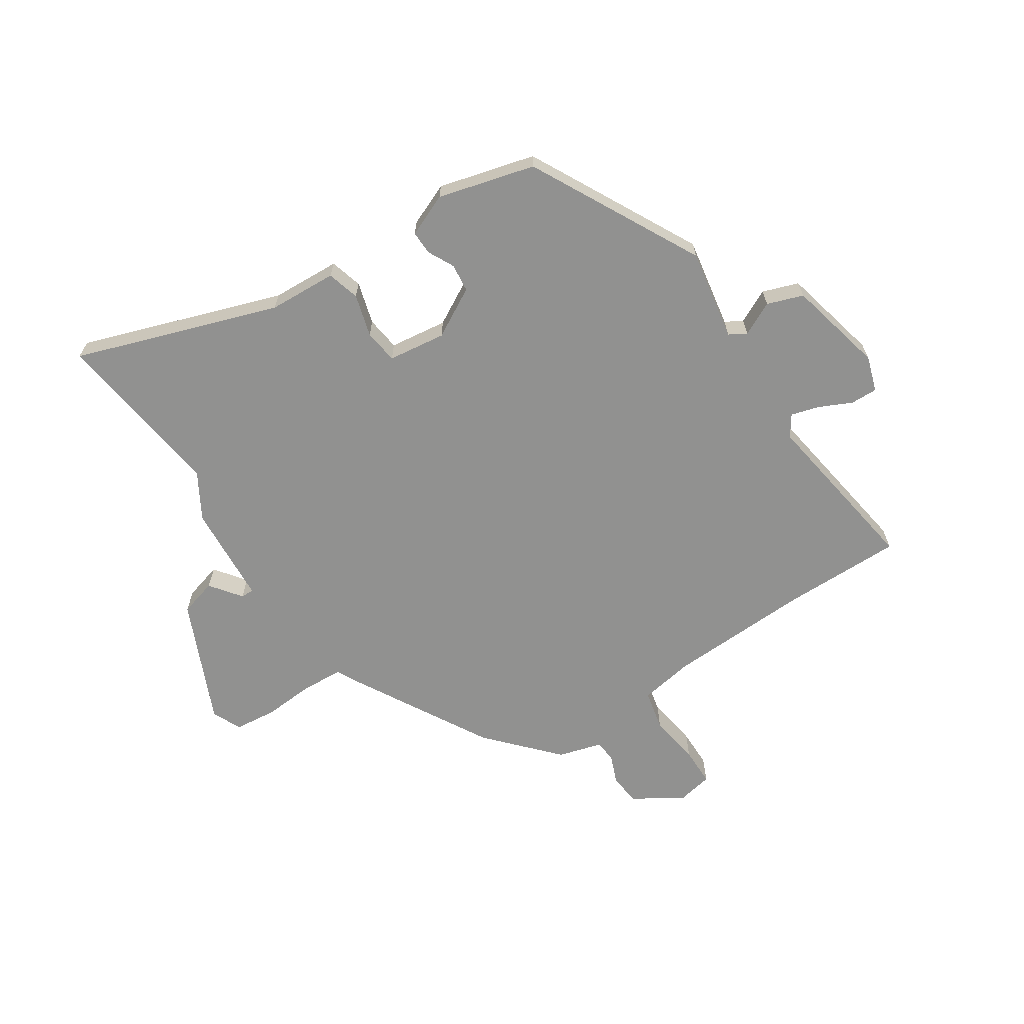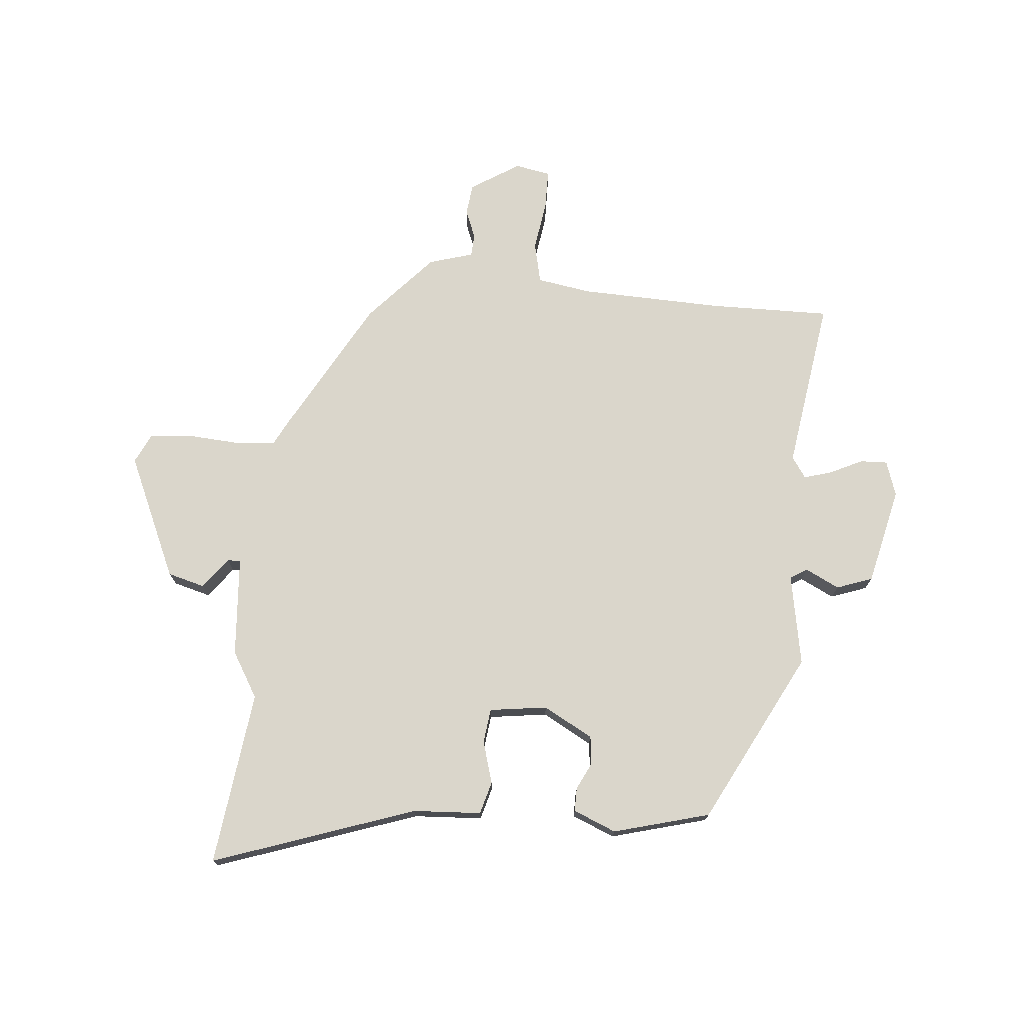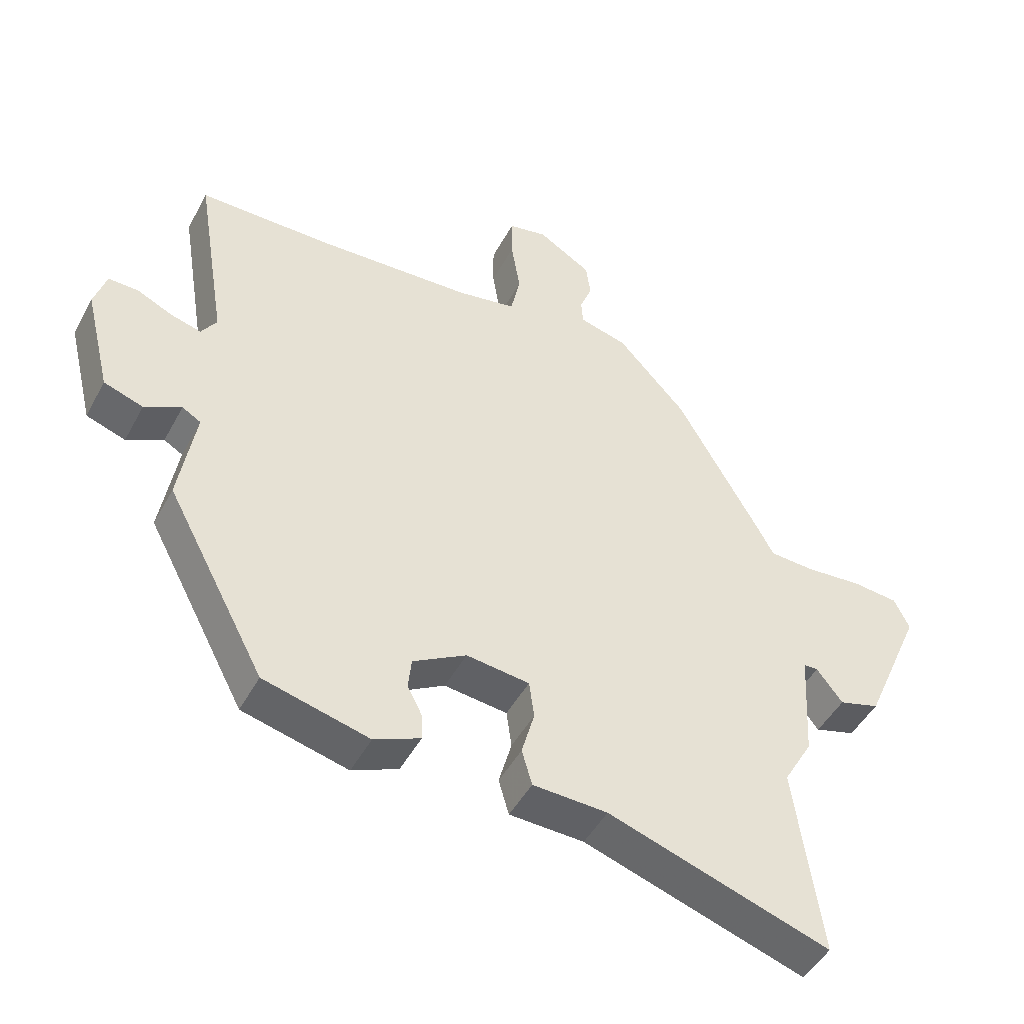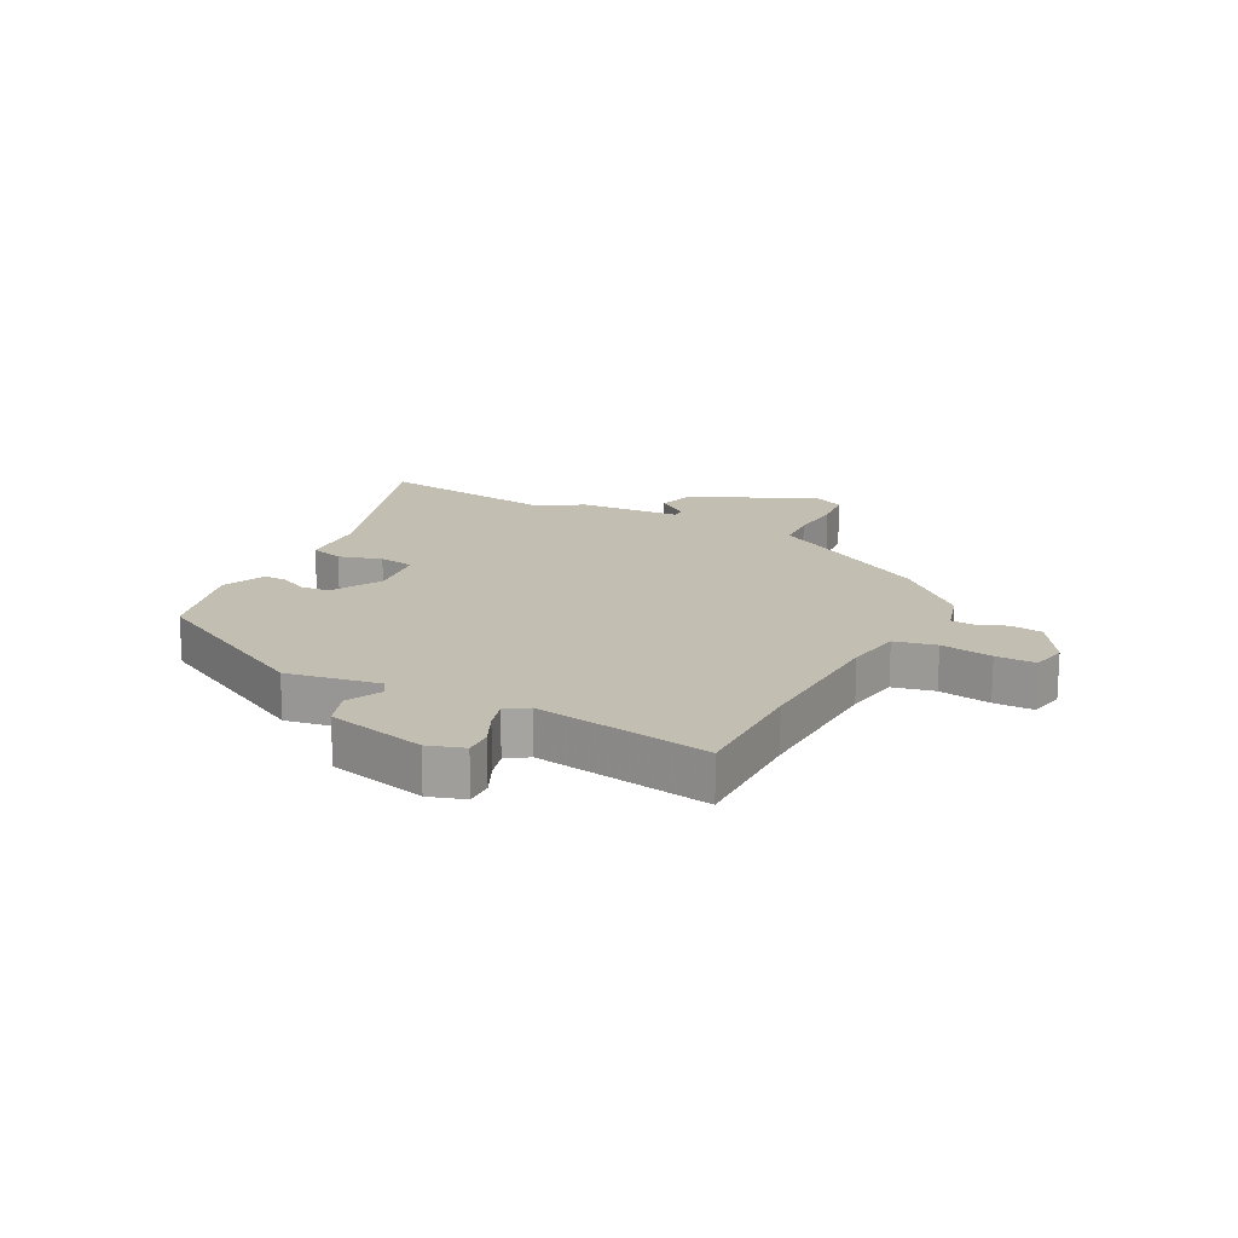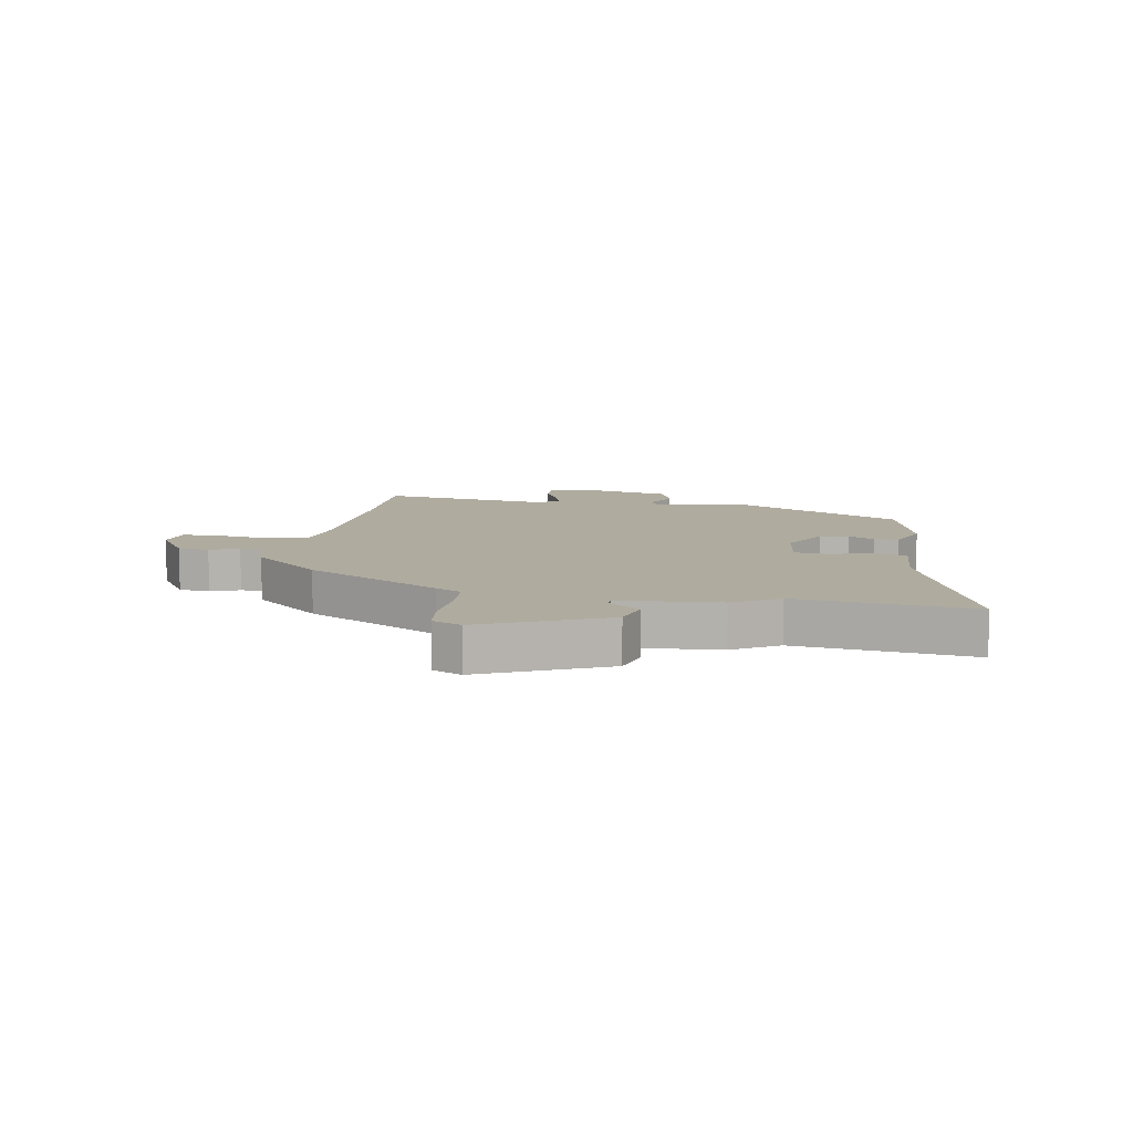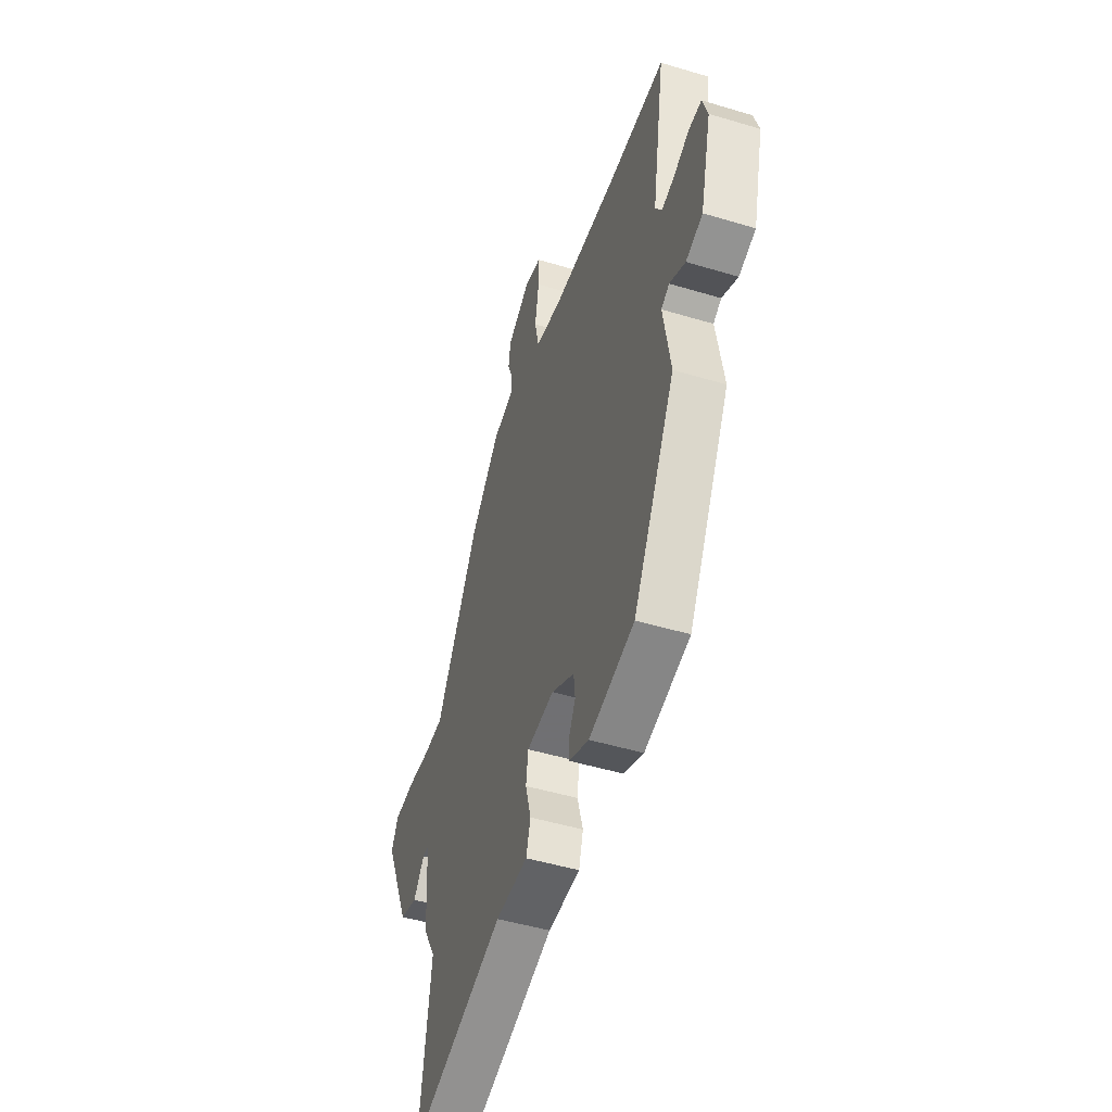
<metadata>
{"format":"obj","ext":"obj","renderer":"f3d","projection":"perspective","resolution":1024,"background":"white","views":[{"elev":-65.9,"azim":-147.2,"up":"+Y"},{"elev":74.0,"azim":-175.6,"up":"+Y"},{"elev":-46.7,"azim":-27.0,"up":"+Z"},{"elev":17.1,"azim":-62.8,"up":"+Y"},{"elev":9.6,"azim":98.9,"up":"+Y"},{"elev":-48.2,"azim":-108.7,"up":"+Z"}]}
</metadata>
<code>
v -0.516 0.07 0.5
v -0.311 0.07 0.5
v -0.069 0.07 0.511
v 0.023 0.07 0.527
v 0.038 0.07 0.596
v 0.024 0.07 0.682
v 0.024 0.07 0.748
v 0.084 0.07 0.76
v 0.167 0.07 0.709
v 0.174 0.07 0.656
v 0.155 0.07 0.607
v 0.158 0.07 0.569
v 0.233 0.07 0.548
v 0.339 0.07 0.434
v 0.47 0.07 0.207
v 0.493 0.07 0.164
v 0.563 0.07 0.16
v 0.65 0.07 0.167
v 0.721 0.07 0.16
v 0.745 0.07 0.111
v 0.654 0.07 -0.099
v 0.591 0.07 -0.117
v 0.551 0.07 -0.065
v 0.529 0.07 -0.065
v 0.519 0.07 -0.235
v 0.474 0.07 -0.313
v 0.515 0.07 -0.608
v 0.171 0.07 -0.494
v 0.055 0.07 -0.489
v 0.039 0.07 -0.434
v 0.059 0.07 -0.362
v 0.051 0.07 -0.304
v -0.047 0.07 -0.292
v -0.13 0.07 -0.339
v -0.135 0.07 -0.387
v -0.112 0.07 -0.432
v -0.111 0.07 -0.472
v -0.183 0.07 -0.503
v -0.347 0.07 -0.461
v -0.5 0.07 -0.174
v -0.474 0.07 -0.019
v -0.503 0.07 -0.002
v -0.56 0.07 -0.031
v -0.621 0.07 -0.01
v -0.661 0.07 0.154
v -0.642 0.07 0.214
v -0.596 0.07 0.213
v -0.54 0.07 0.187
v -0.493 0.07 0.174
v -0.469 0.07 0.21
v -0.516 0 0.5
v -0.311 0 0.5
v -0.069 0 0.511
v 0.023 0 0.527
v 0.038 0 0.596
v 0.024 0 0.682
v 0.024 0 0.748
v 0.084 0 0.76
v 0.167 0 0.709
v 0.174 0 0.656
v 0.155 0 0.607
v 0.158 0 0.569
v 0.233 0 0.548
v 0.339 0 0.434
v 0.47 0 0.207
v 0.493 0 0.164
v 0.563 0 0.16
v 0.65 0 0.167
v 0.721 0 0.16
v 0.745 0 0.111
v 0.654 0 -0.099
v 0.591 0 -0.117
v 0.551 0 -0.065
v 0.529 0 -0.065
v 0.519 0 -0.235
v 0.474 0 -0.313
v 0.515 0 -0.608
v 0.171 0 -0.494
v 0.055 0 -0.489
v 0.039 0 -0.434
v 0.059 0 -0.362
v 0.051 0 -0.304
v -0.047 0 -0.292
v -0.13 0 -0.339
v -0.135 0 -0.387
v -0.112 0 -0.432
v -0.111 0 -0.472
v -0.183 0 -0.503
v -0.347 0 -0.461
v -0.5 0 -0.174
v -0.474 0 -0.019
v -0.503 0 -0.002
v -0.56 0 -0.031
v -0.621 0 -0.01
v -0.661 0 0.154
v -0.642 0 0.214
v -0.596 0 0.213
v -0.54 0 0.187
v -0.493 0 0.174
v -0.469 0 0.21
f 46 47 48
f 45 46 48
f 44 45 48
f 43 44 48
f 42 43 48
f 41 42 48 49
f 39 40 41
f 38 39 41
f 37 38 41
f 36 37 41
f 35 36 41
f 41 49 50
f 35 41 50
f 34 35 50
f 28 29 30 31
f 28 31 32
f 27 28 32
f 26 27 32
f 26 32 33
f 25 26 33
f 24 25 33
f 21 22 23
f 20 21 23
f 19 20 23
f 18 19 23
f 17 18 23
f 16 17 23 24
f 16 24 33
f 15 16 33
f 14 15 33
f 13 14 33
f 12 13 33
f 9 10 11
f 8 9 11
f 7 8 11
f 6 7 11
f 5 6 11
f 12 33 34
f 11 12 34
f 5 11 34
f 4 5 34
f 34 50 1 2
f 3 4 34
f 2 3 34
f 98 97 96
f 98 96 95
f 98 95 94
f 98 94 93
f 98 93 92
f 99 98 92 91
f 91 90 89
f 91 89 88
f 91 88 87
f 91 87 86
f 91 86 85
f 100 99 91
f 100 91 85
f 100 85 84
f 81 80 79 78
f 82 81 78
f 82 78 77
f 82 77 76
f 83 82 76
f 83 76 75
f 83 75 74
f 73 72 71
f 73 71 70
f 73 70 69
f 73 69 68
f 73 68 67
f 74 73 67 66
f 83 74 66
f 83 66 65
f 83 65 64
f 83 64 63
f 83 63 62
f 61 60 59
f 61 59 58
f 61 58 57
f 61 57 56
f 61 56 55
f 84 83 62
f 84 62 61
f 84 61 55
f 84 55 54
f 52 51 100 84
f 84 54 53
f 84 53 52
f 1 51 52 2
f 2 52 53 3
f 3 53 54 4
f 4 54 55 5
f 5 55 56 6
f 6 56 57 7
f 7 57 58 8
f 8 58 59 9
f 9 59 60 10
f 10 60 61 11
f 11 61 62 12
f 12 62 63 13
f 13 63 64 14
f 14 64 65 15
f 15 65 66 16
f 16 66 67 17
f 17 67 68 18
f 18 68 69 19
f 19 69 70 20
f 20 70 71 21
f 21 71 72 22
f 22 72 73 23
f 23 73 74 24
f 24 74 75 25
f 25 75 76 26
f 26 76 77 27
f 27 77 78 28
f 28 78 79 29
f 29 79 80 30
f 30 80 81 31
f 31 81 82 32
f 32 82 83 33
f 33 83 84 34
f 34 84 85 35
f 35 85 86 36
f 36 86 87 37
f 37 87 88 38
f 38 88 89 39
f 39 89 90 40
f 40 90 91 41
f 41 91 92 42
f 42 92 93 43
f 43 93 94 44
f 44 94 95 45
f 45 95 96 46
f 46 96 97 47
f 47 97 98 48
f 48 98 99 49
f 49 99 100 50
f 50 100 51 1

</code>
